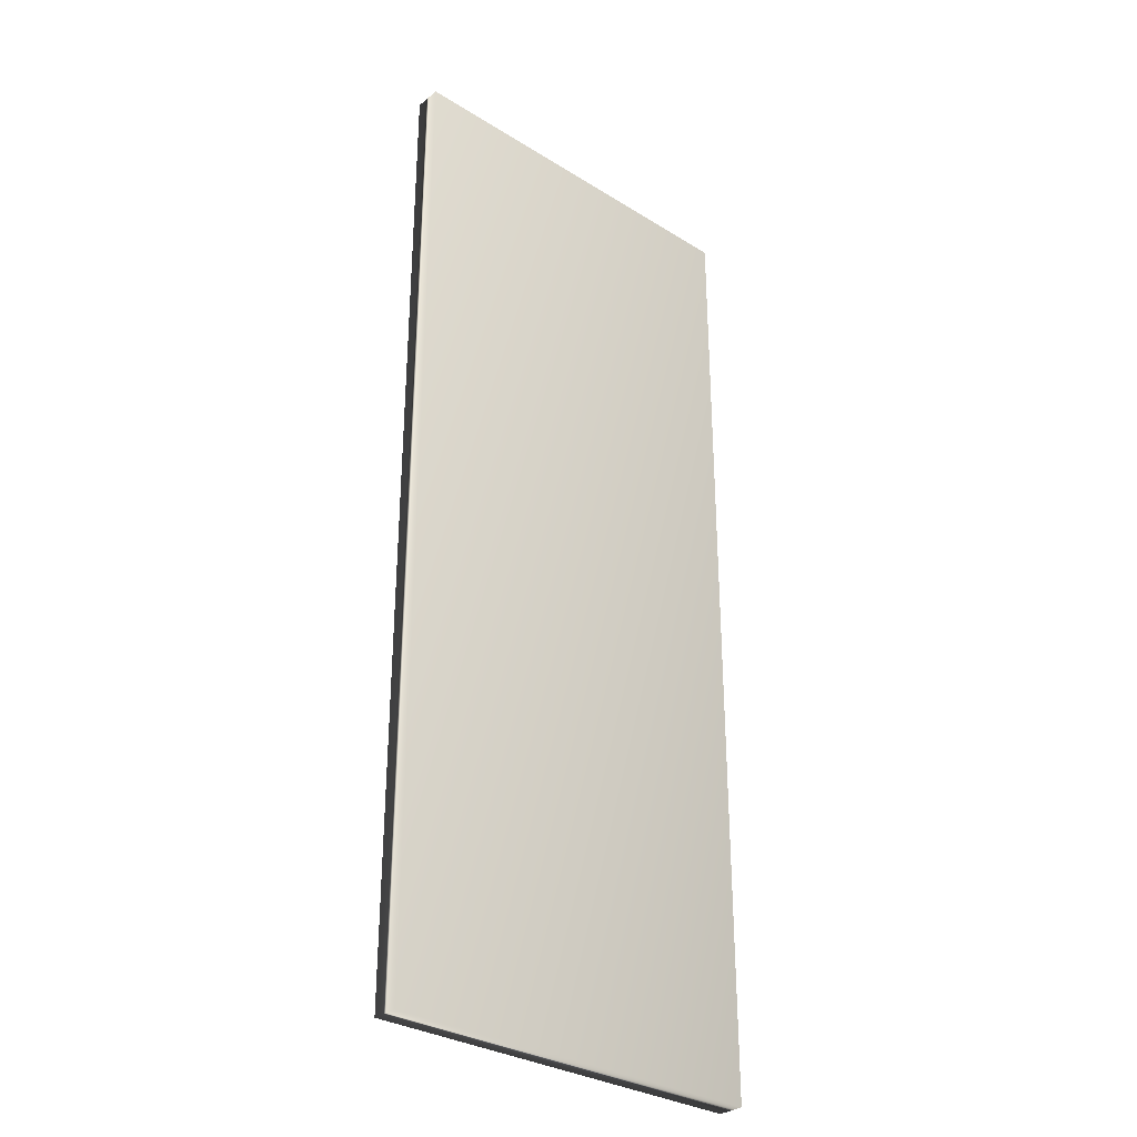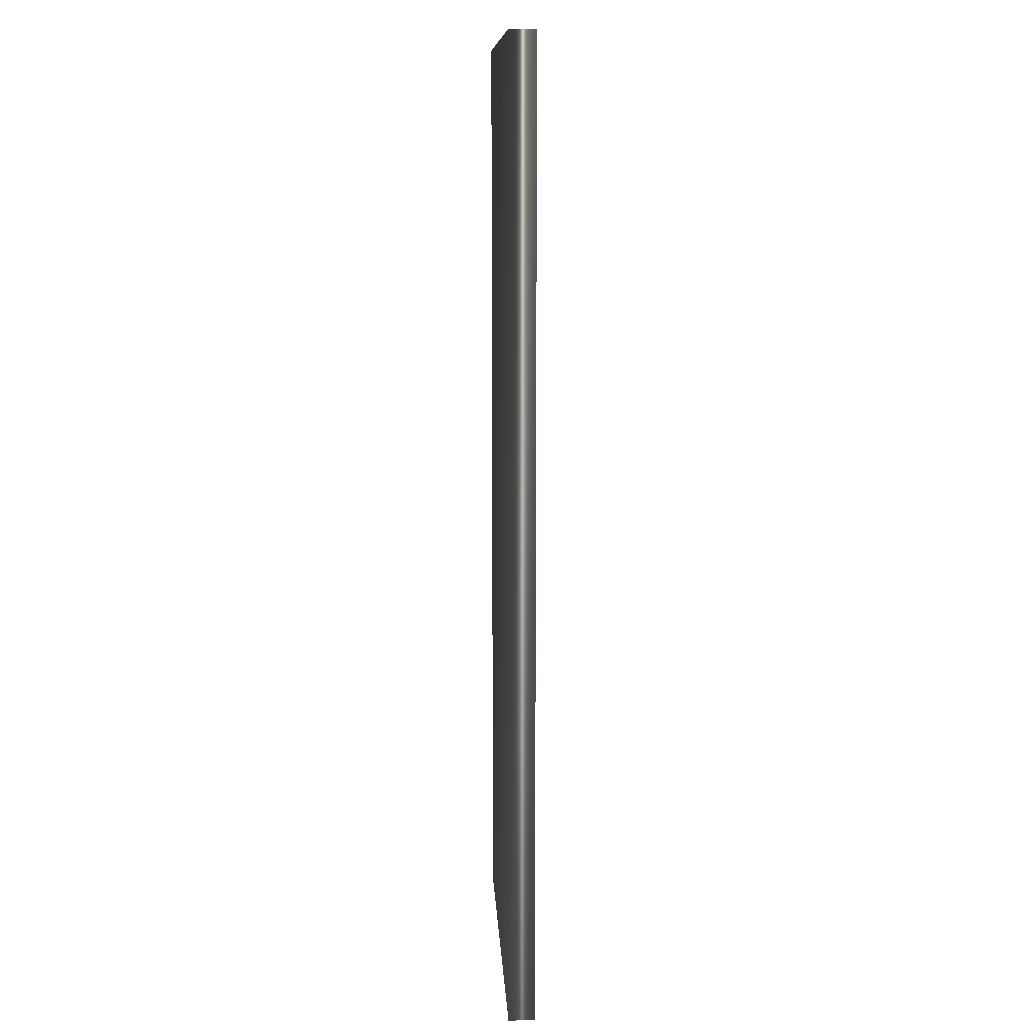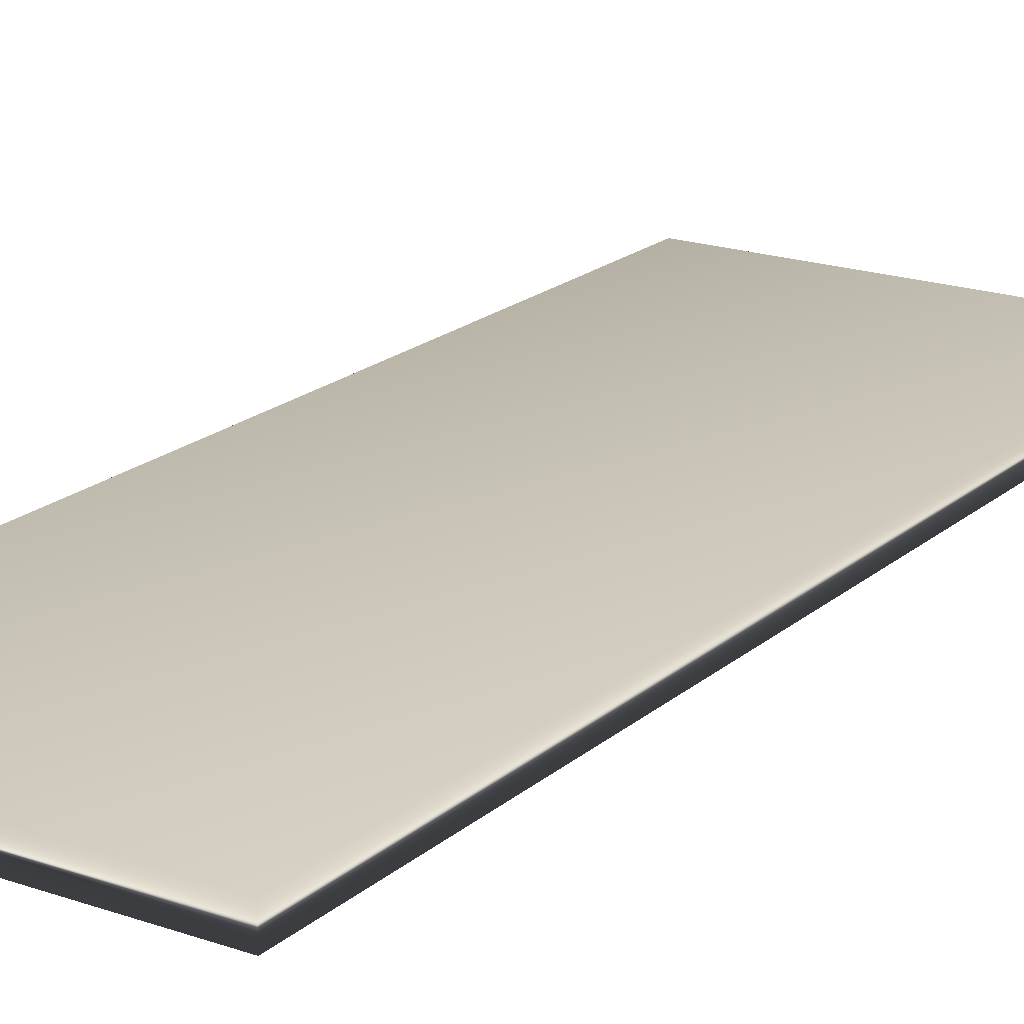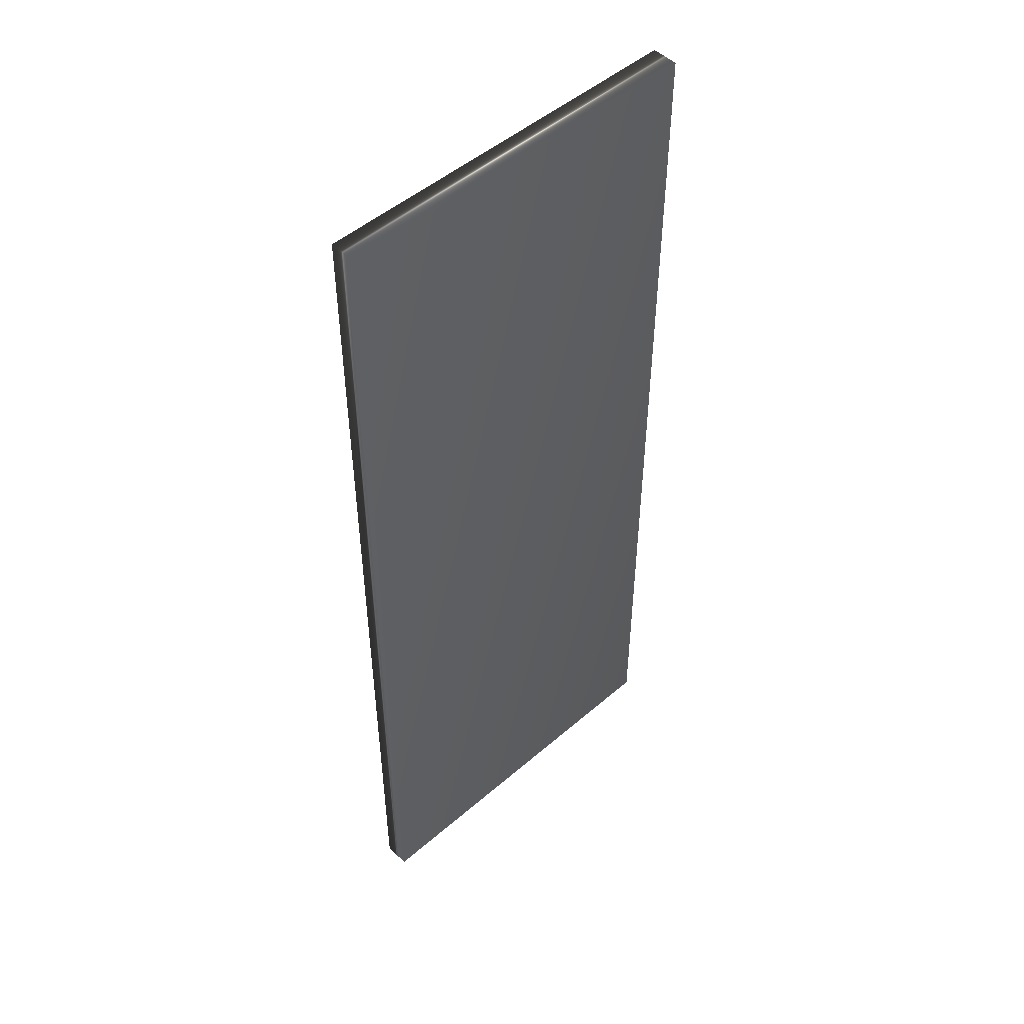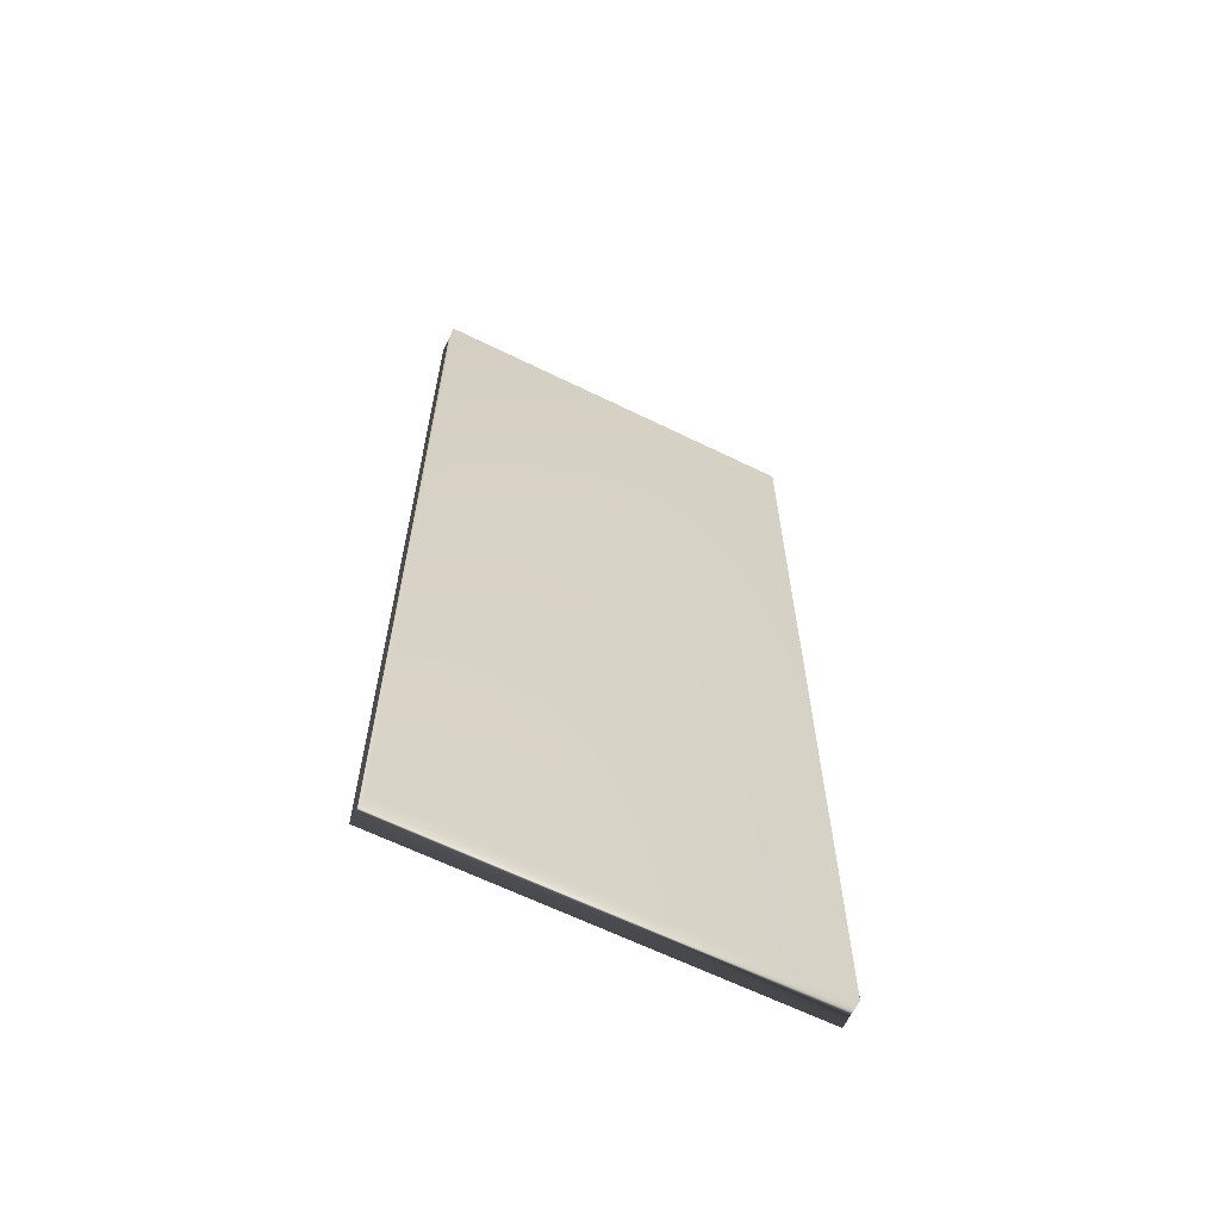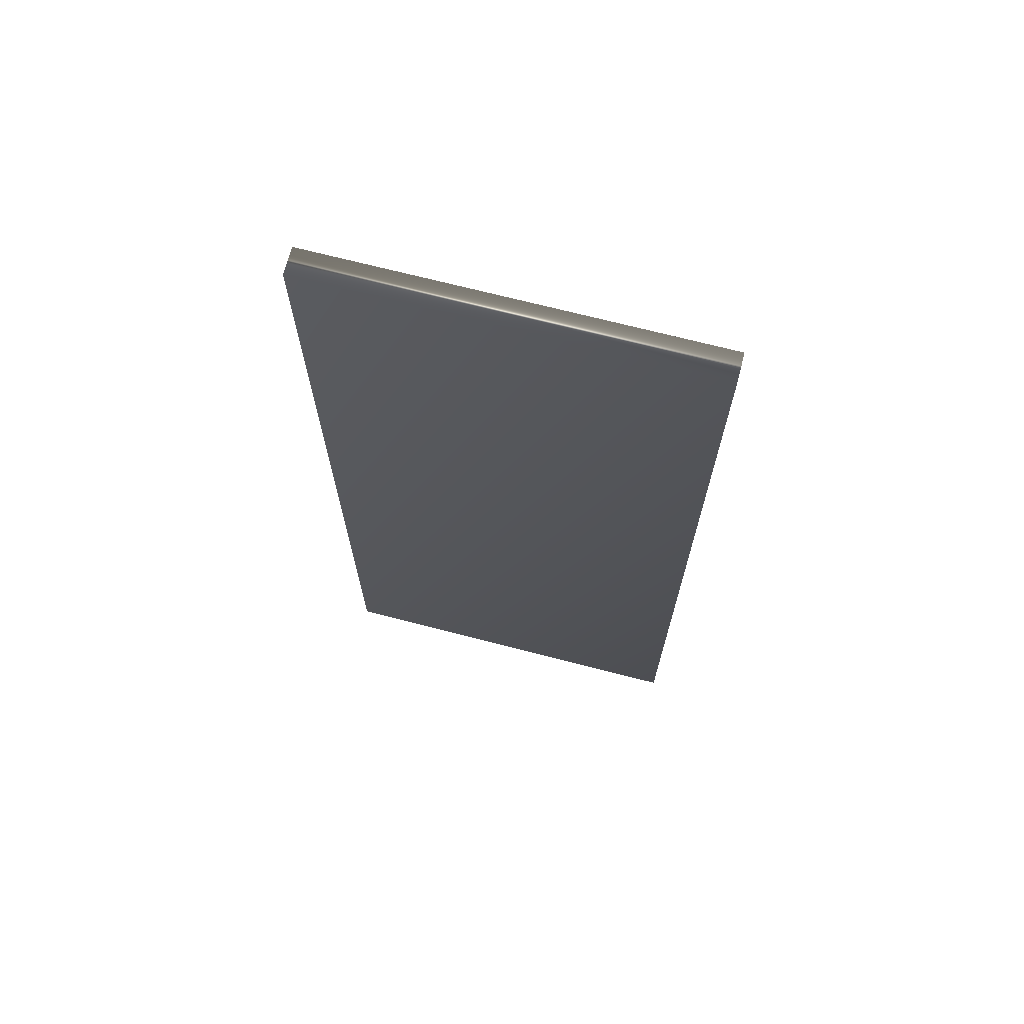
<metadata>
{"format":"obj","ext":"obj","renderer":"f3d","projection":"perspective","resolution":1024,"background":"white","views":[{"elev":-31.3,"azim":-41.4,"up":"+Y"},{"elev":10.7,"azim":87.1,"up":"+Y"},{"elev":19.4,"azim":33.1,"up":"+Z"},{"elev":49.7,"azim":136.5,"up":"+Y"},{"elev":-64.1,"azim":-26.3,"up":"+Y"},{"elev":70.4,"azim":14.5,"up":"+Y"}]}
</metadata>
<code>
v 29.97 -25.75 -102.3
v 29.97 -1.312 -102.3
v 29.97 -25.75 -103
v 29.97 -1.312 -103
v 39.63 -25.75 -102.3
v 39.63 -1.312 -102.3
v 39.63 -25.75 -103
v 39.63 -1.312 -103
f 1 2 3
f 3 2 4
f 5 6 1
f 1 6 2
f 1 3 5
f 5 3 7
f 6 8 2
f 2 8 4
f 3 4 7
f 7 4 8
f 6 5 8
f 8 5 7

</code>
